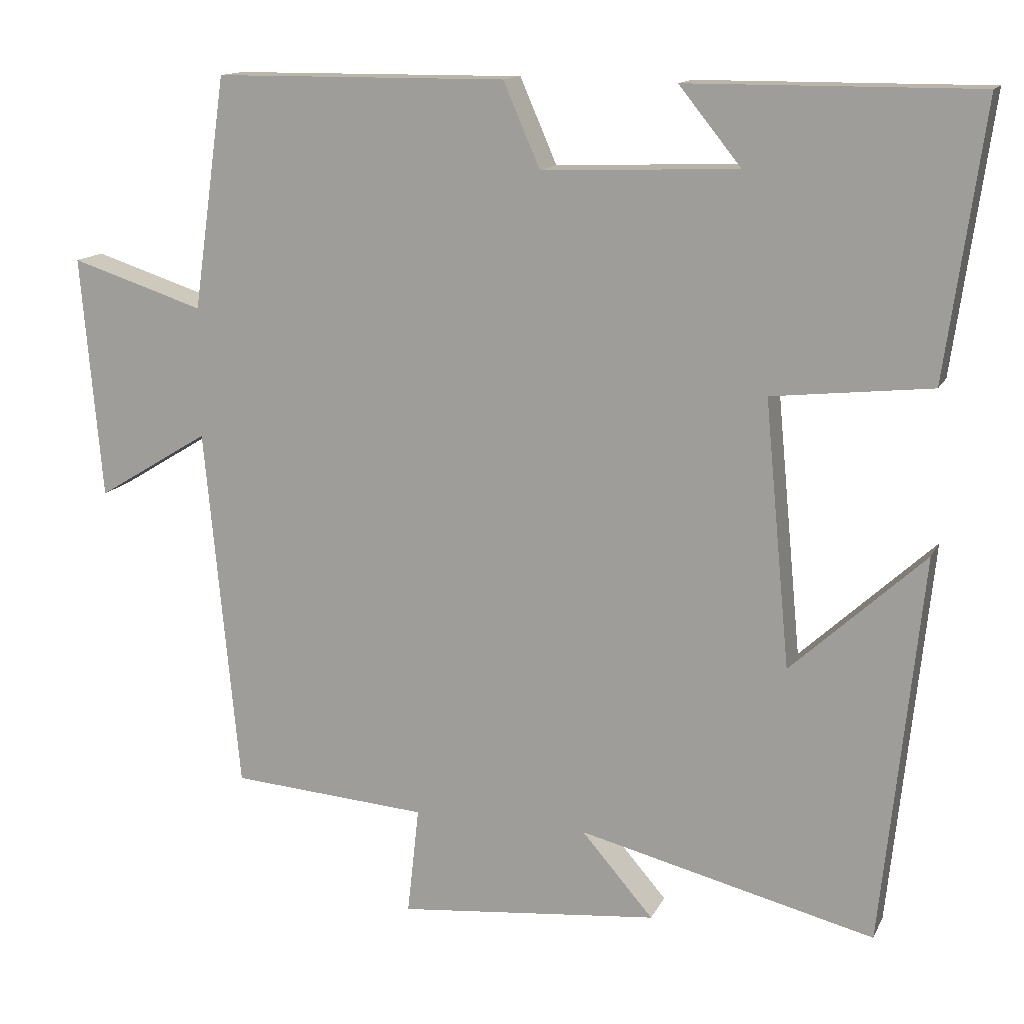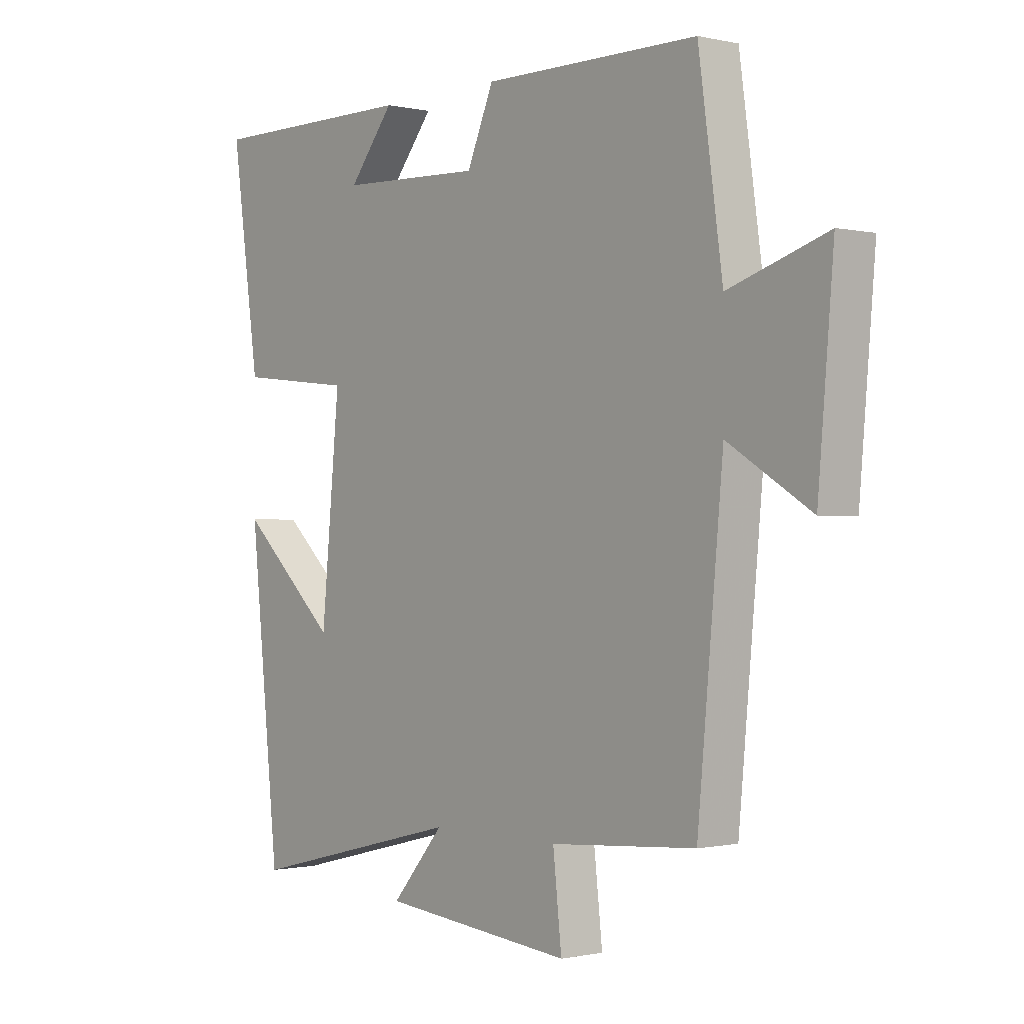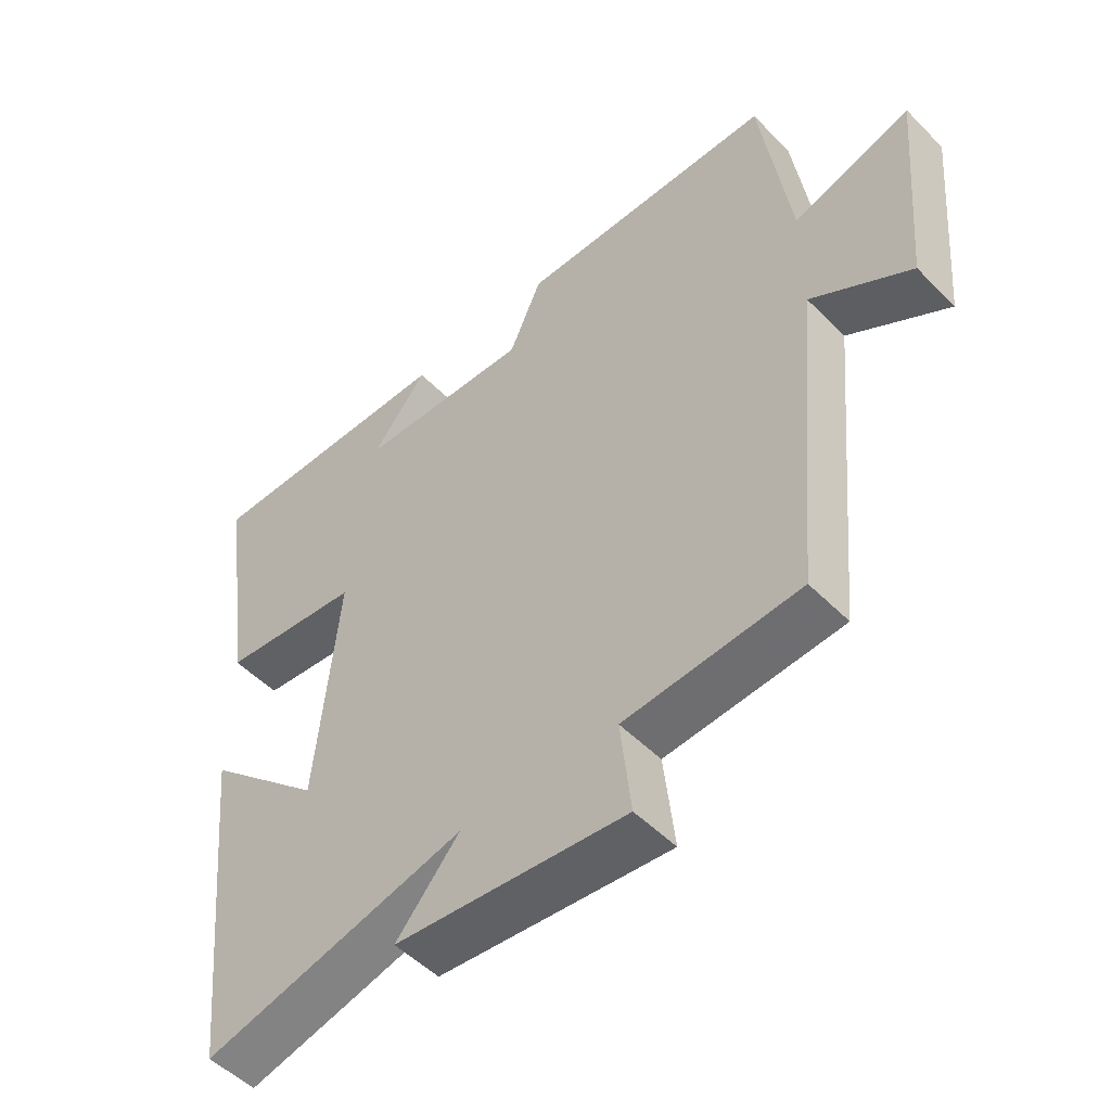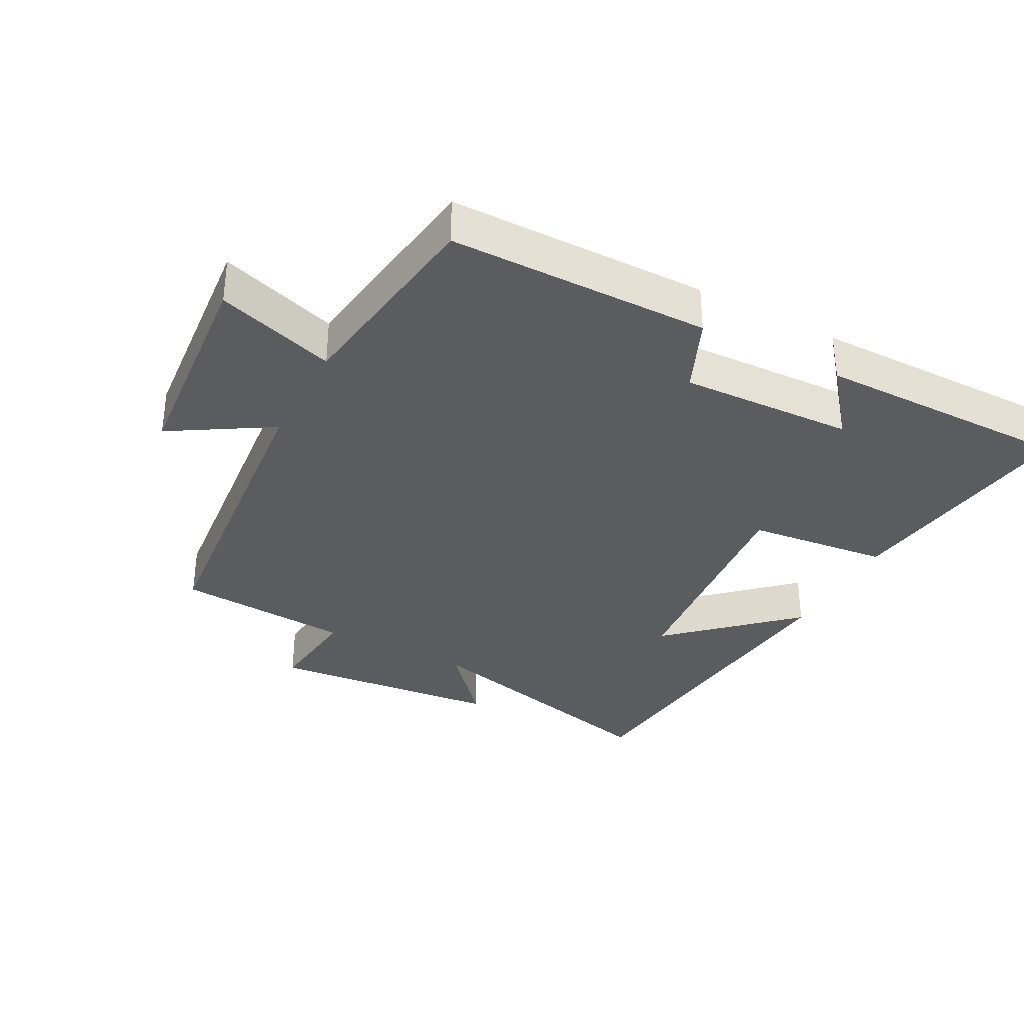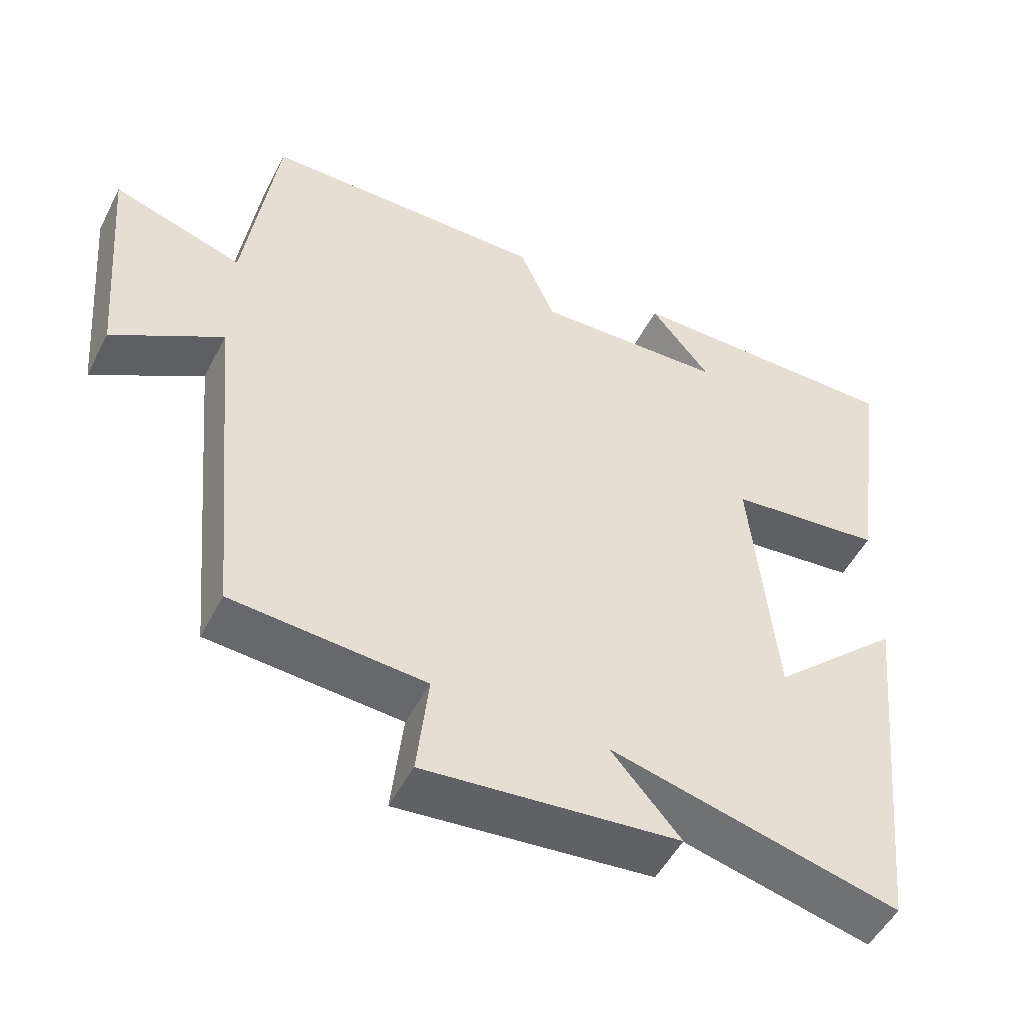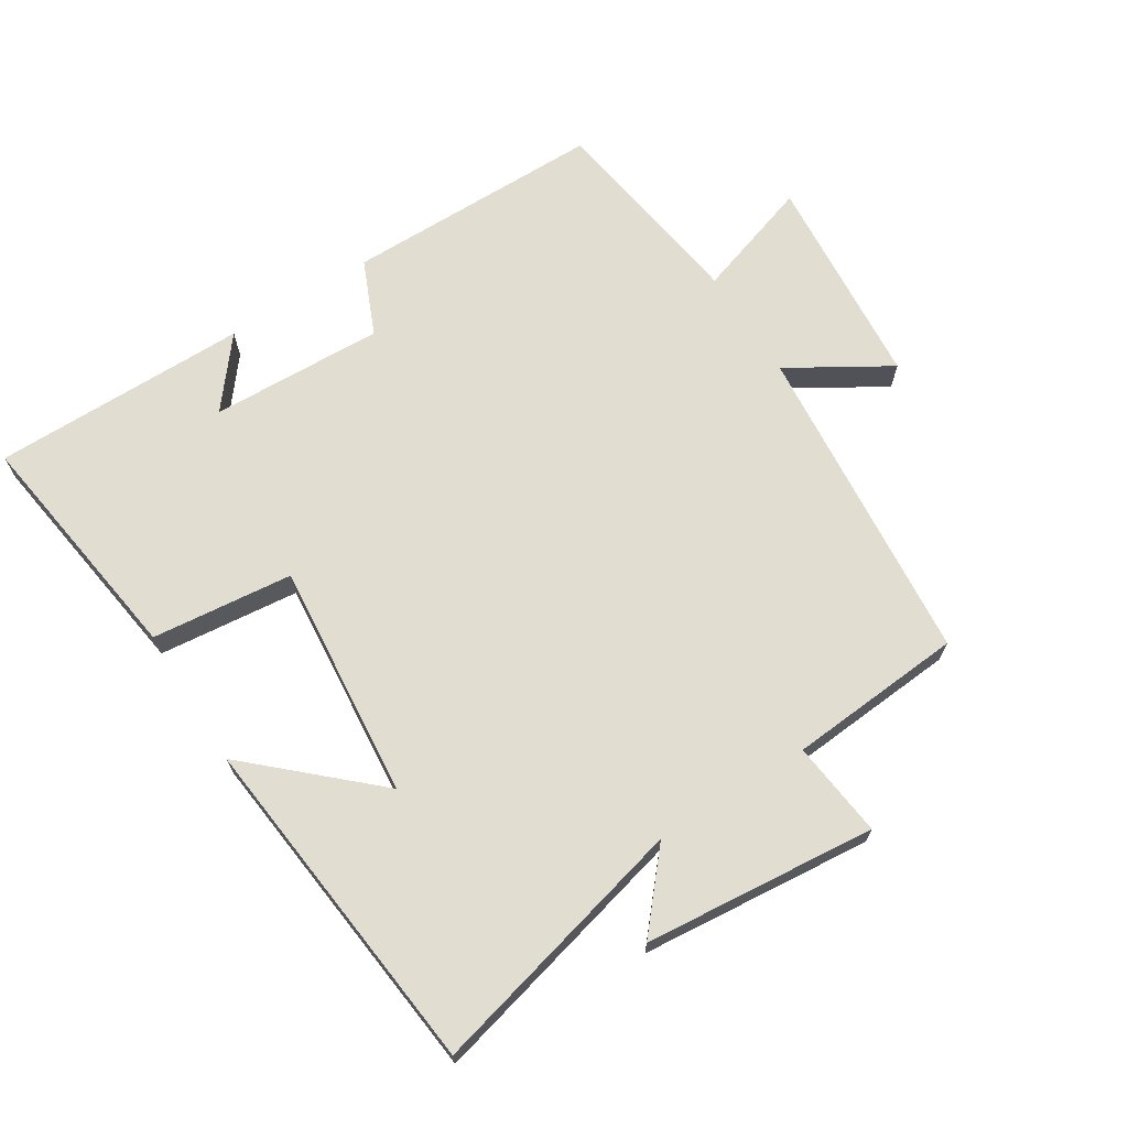
<metadata>
{"format":"obj","ext":"obj","renderer":"f3d","projection":"perspective","resolution":1024,"background":"white","views":[{"elev":13.7,"azim":18.3,"up":"+Z"},{"elev":-0.7,"azim":-129.7,"up":"+Z"},{"elev":-51.2,"azim":-137.3,"up":"+Z"},{"elev":-34.4,"azim":-27.8,"up":"+Y"},{"elev":-50.9,"azim":-26.7,"up":"+Z"},{"elev":68.4,"azim":147.6,"up":"+Y"}]}
</metadata>
<code>
v -0.454 0.07 -0.48
v -0.5 0.07 0.01
v -0.651 0.07 -0.082
v -0.679 0.07 0.244
v -0.5 0.07 0.186
v -0.456 0.07 0.498
v -0.064 0.07 0.5
v -0.015 0.07 0.387
v 0.247 0.07 0.397
v 0.164 0.07 0.5
v 0.551 0.07 0.501
v 0.5 0.07 0.136
v 0.287 0.07 0.113
v 0.321 0.07 -0.243
v 0.5 0.07 -0.078
v 0.446 0.07 -0.599
v 0.049 0.07 -0.5
v 0.145 0.07 -0.611
v -0.205 0.07 -0.645
v -0.189 0.07 -0.5
v -0.454 0 -0.48
v -0.5 0 0.01
v -0.651 0 -0.082
v -0.679 0 0.244
v -0.5 0 0.186
v -0.456 0 0.498
v -0.064 0 0.5
v -0.015 0 0.387
v 0.247 0 0.397
v 0.164 0 0.5
v 0.551 0 0.501
v 0.5 0 0.136
v 0.287 0 0.113
v 0.321 0 -0.243
v 0.5 0 -0.078
v 0.446 0 -0.599
v 0.049 0 -0.5
v 0.145 0 -0.611
v -0.205 0 -0.645
v -0.189 0 -0.5
f 17 18 19 20
f 17 20 1 2
f 14 15 16 17
f 13 14 17 2
f 11 12 13
f 11 13 2
f 9 10 11
f 9 11 2
f 8 9 2
f 7 8 2
f 6 7 2
f 5 6 2
f 2 3 4 5
f 40 39 38 37
f 22 21 40 37
f 37 36 35 34
f 22 37 34 33
f 33 32 31
f 22 33 31
f 31 30 29
f 22 31 29
f 22 29 28
f 22 28 27
f 22 27 26
f 22 26 25
f 25 24 23 22
f 1 21 22 2
f 2 22 23 3
f 3 23 24 4
f 4 24 25 5
f 5 25 26 6
f 6 26 27 7
f 7 27 28 8
f 8 28 29 9
f 9 29 30 10
f 10 30 31 11
f 11 31 32 12
f 12 32 33 13
f 13 33 34 14
f 14 34 35 15
f 15 35 36 16
f 16 36 37 17
f 17 37 38 18
f 18 38 39 19
f 19 39 40 20
f 20 40 21 1

</code>
